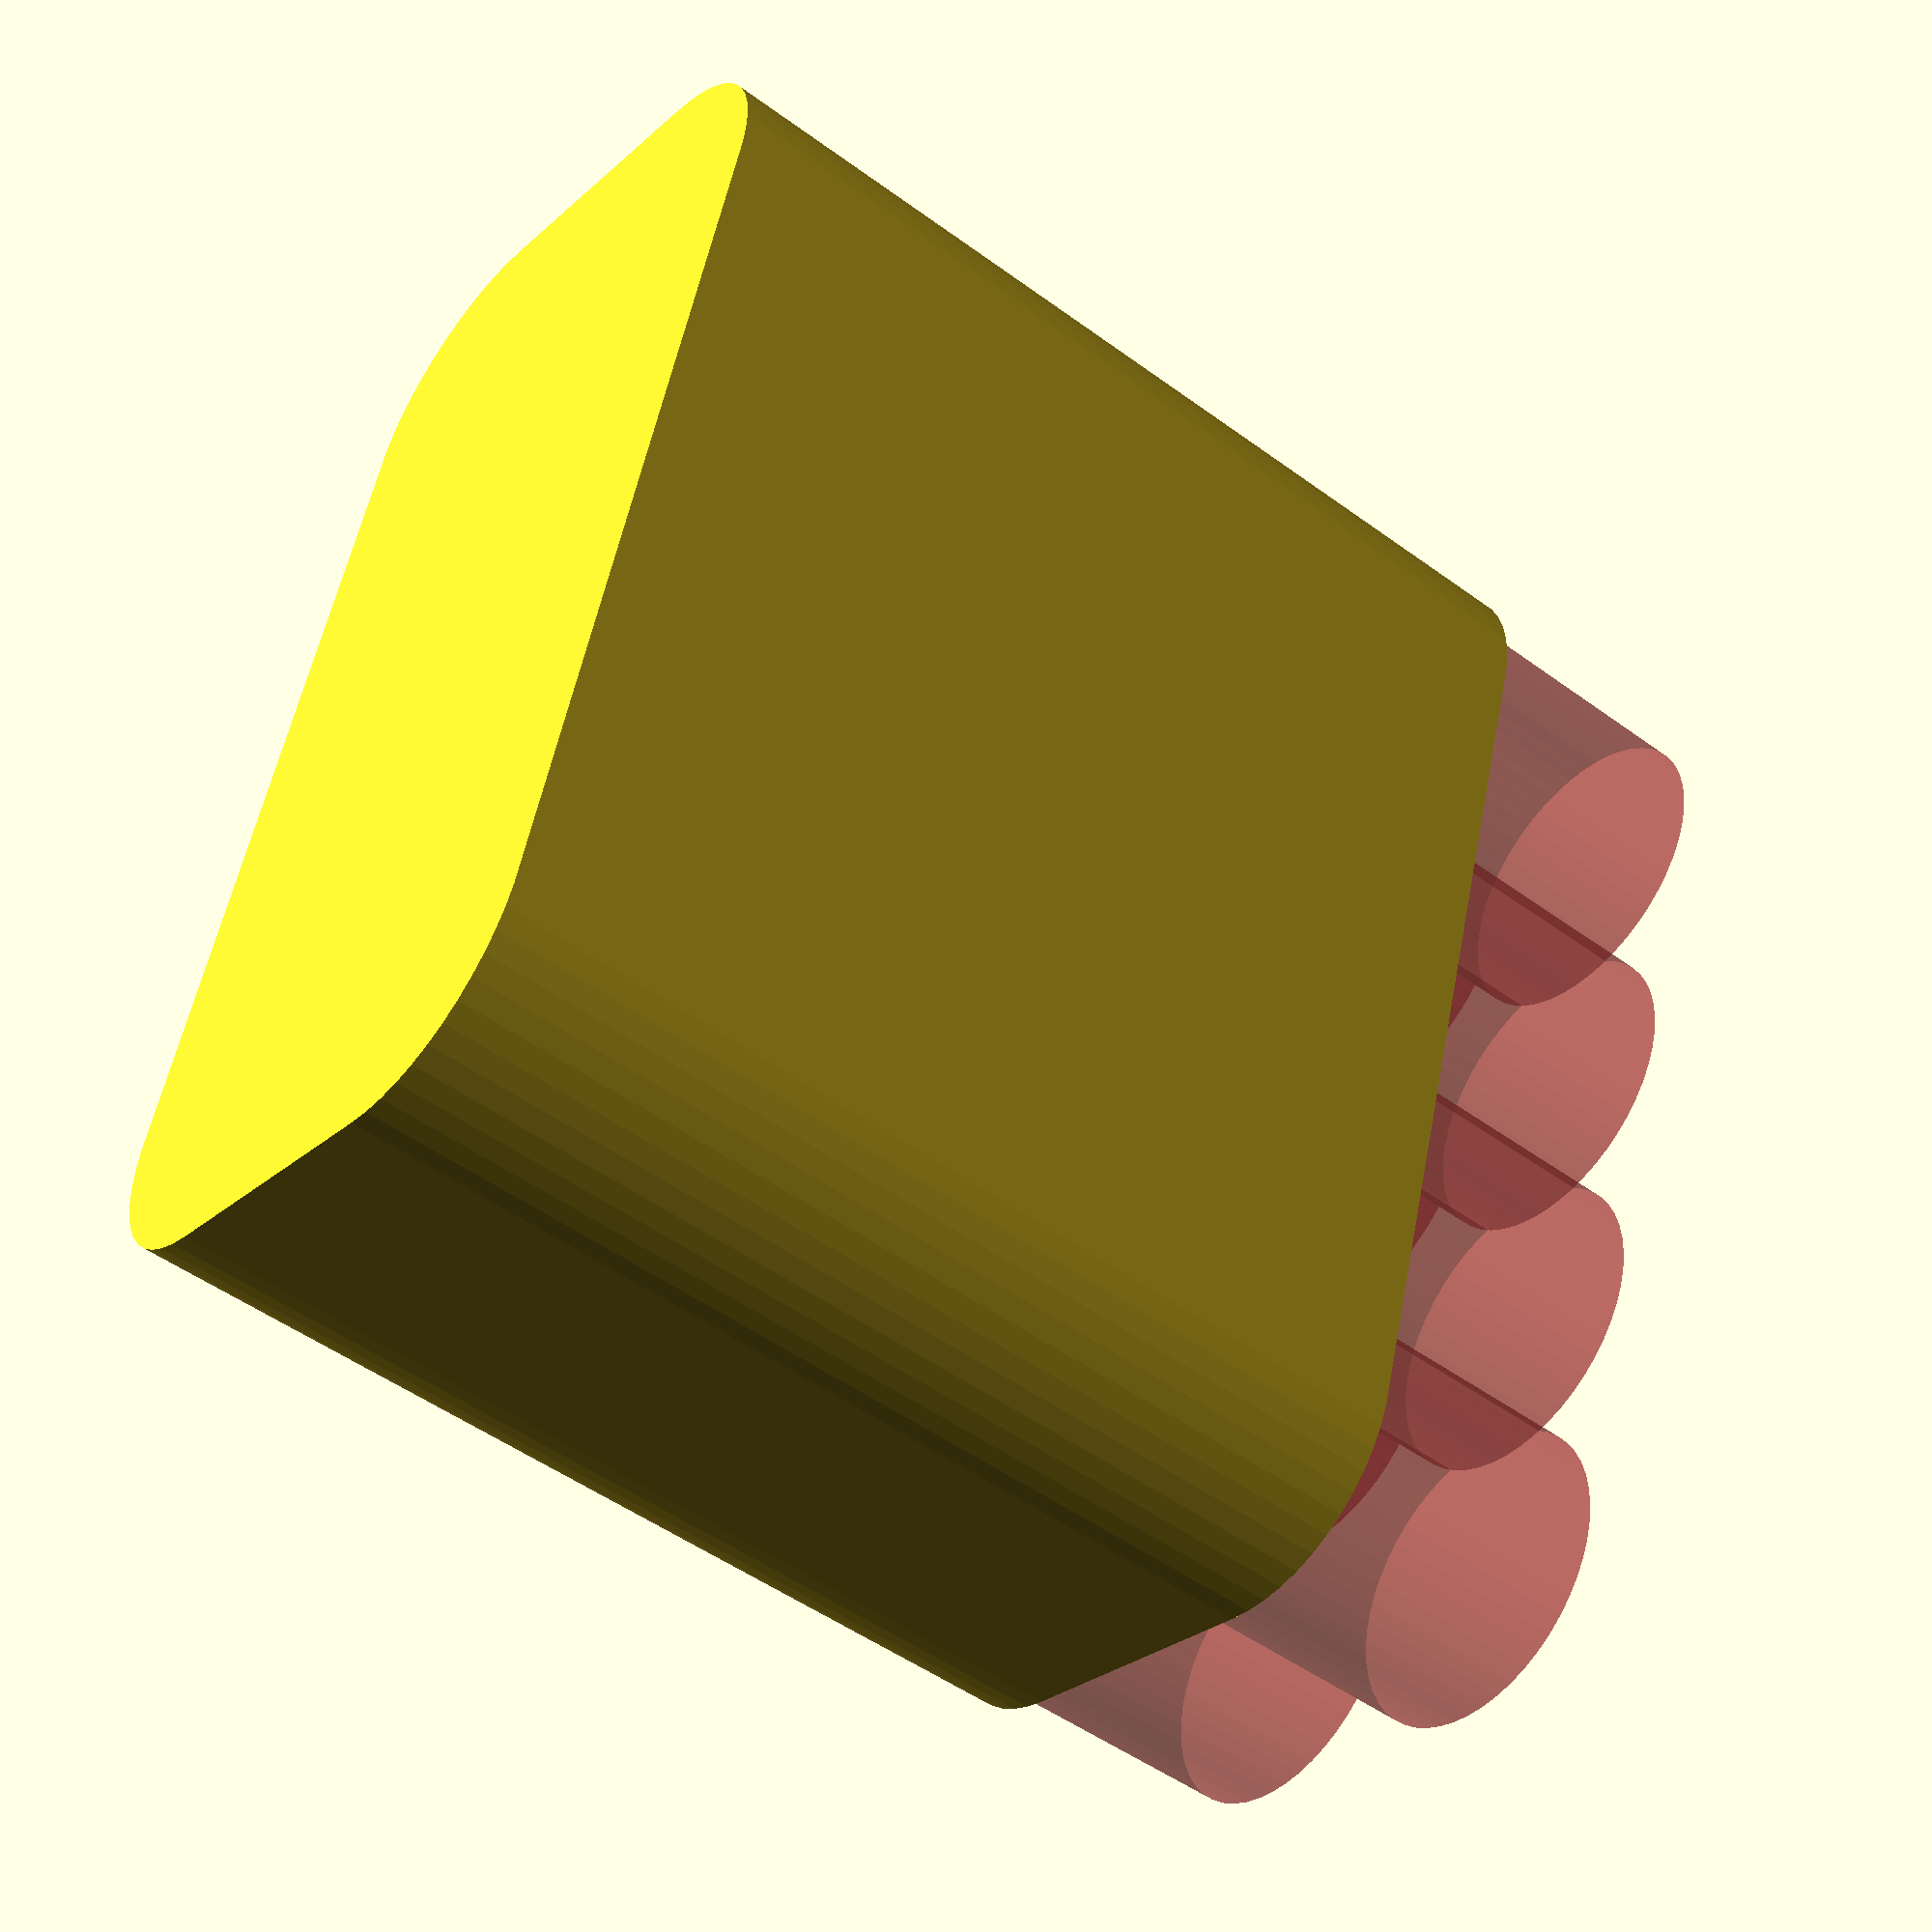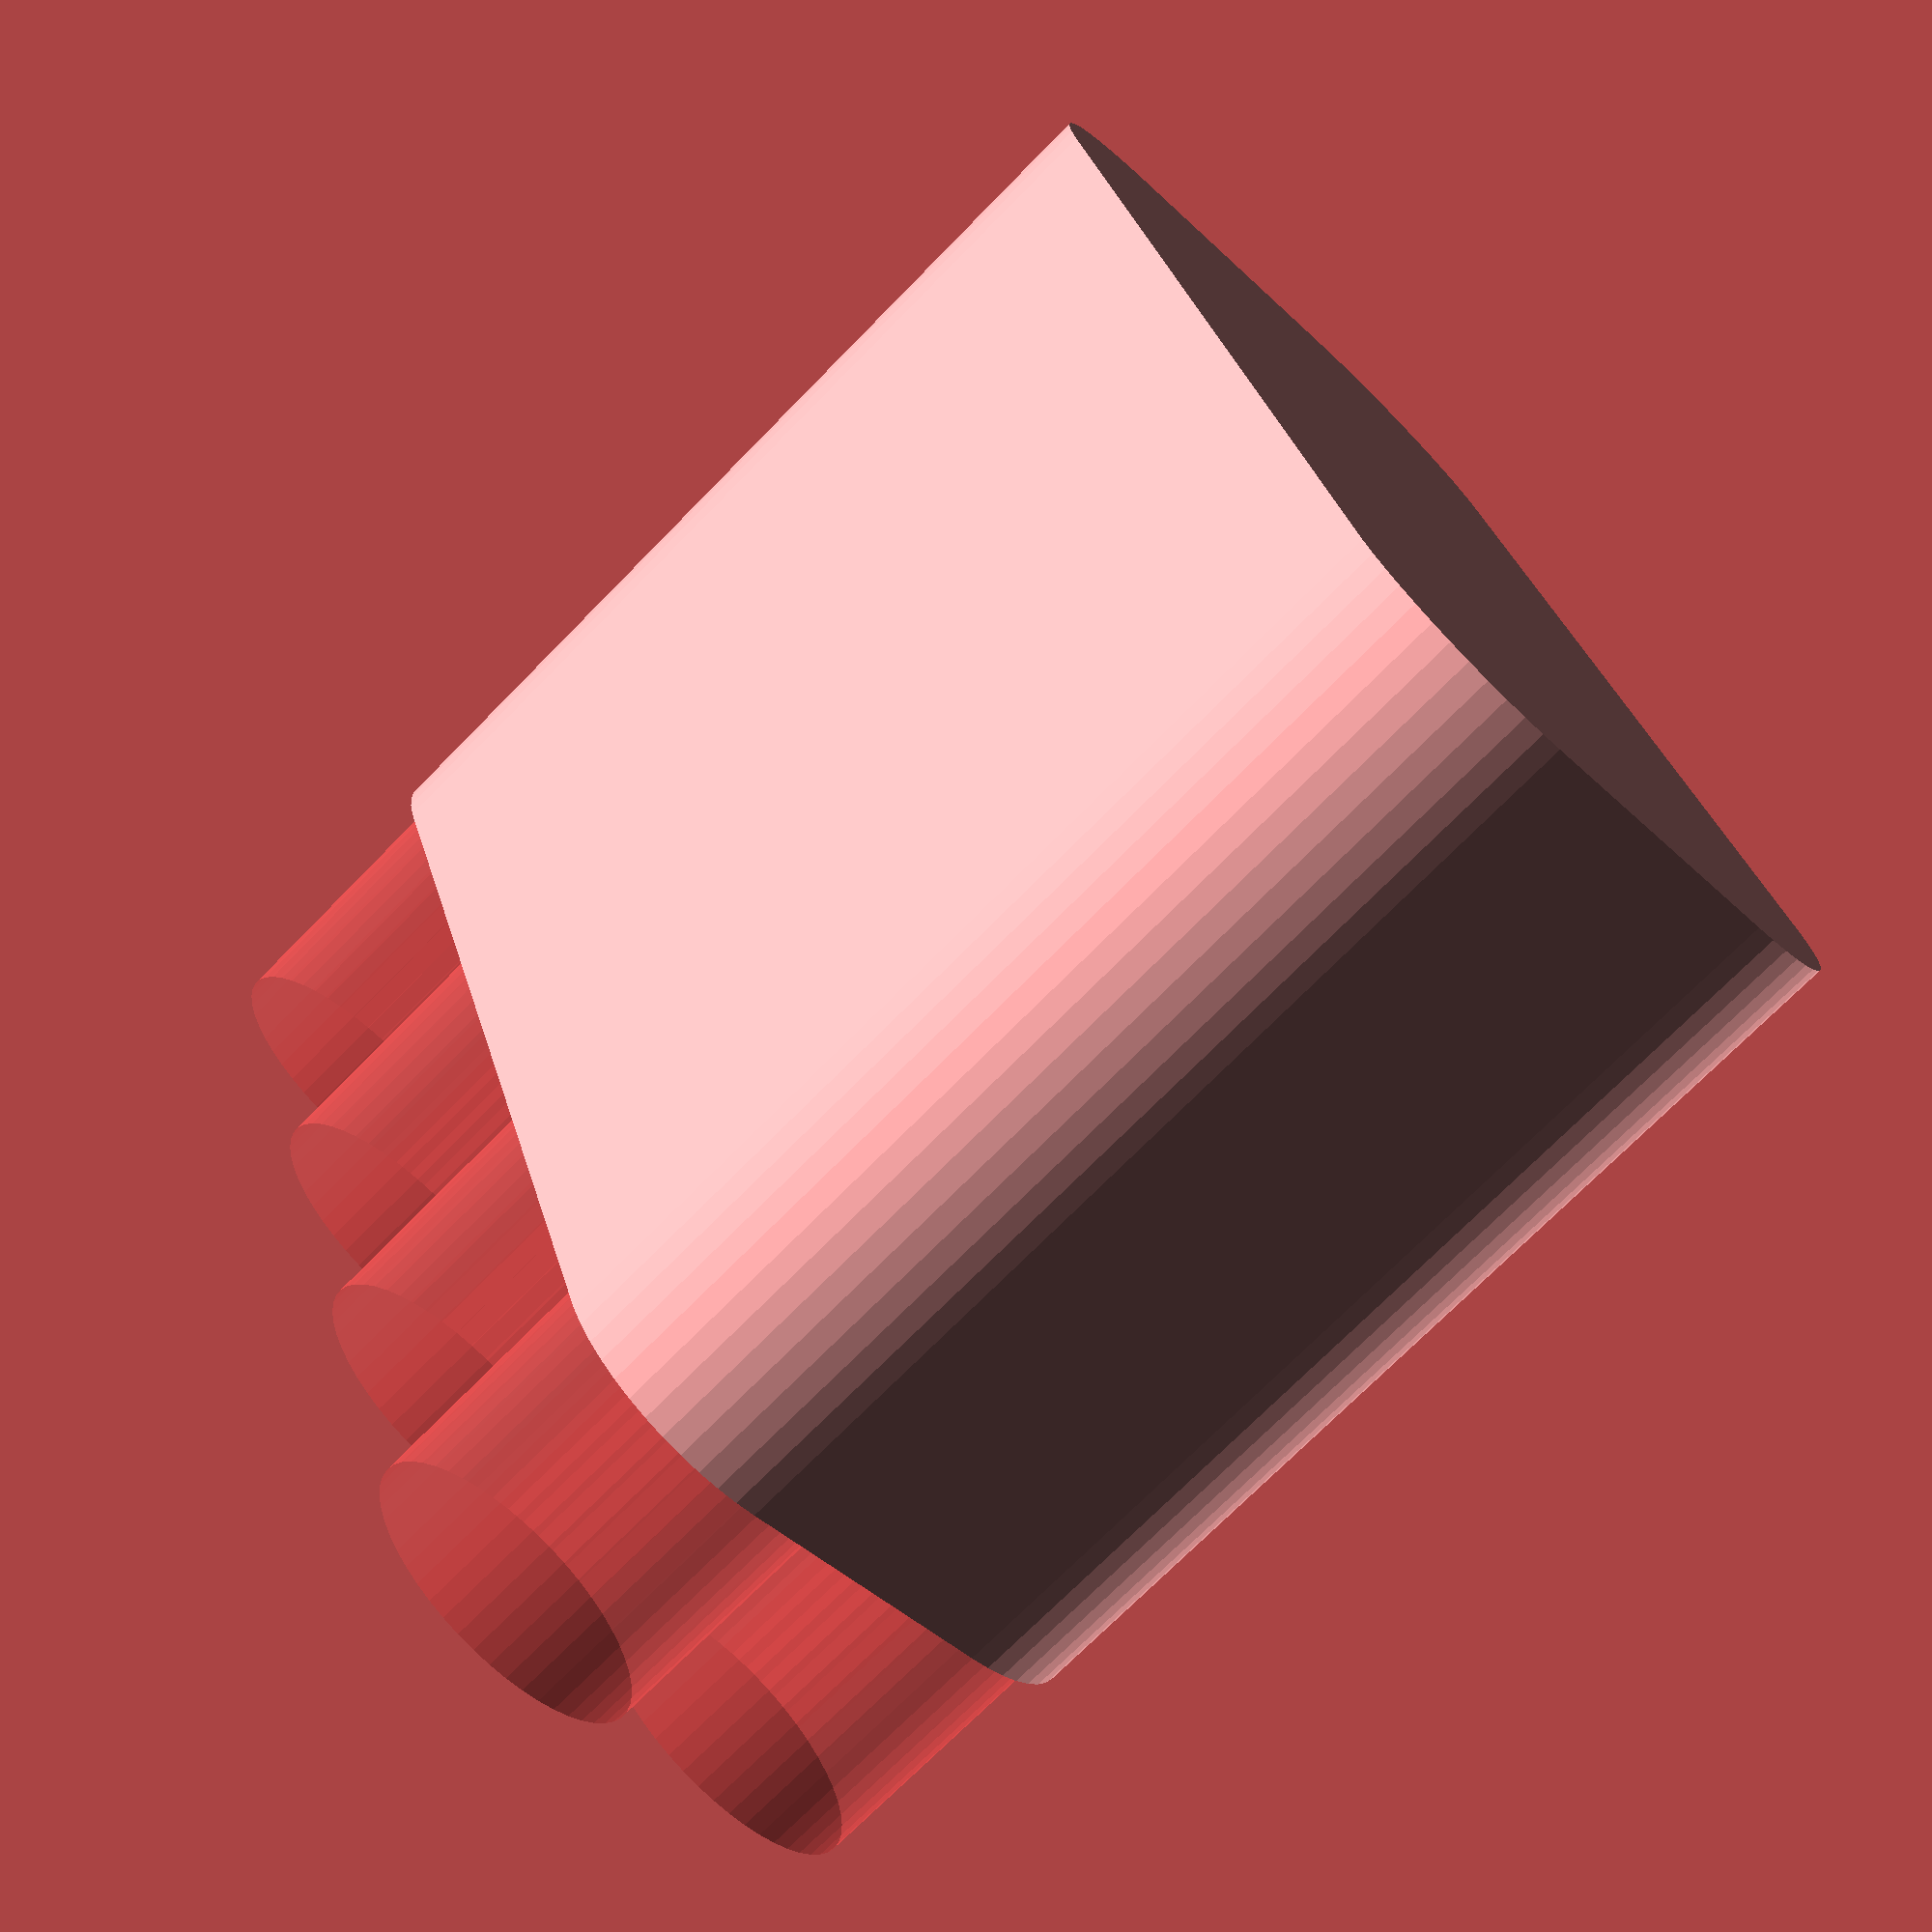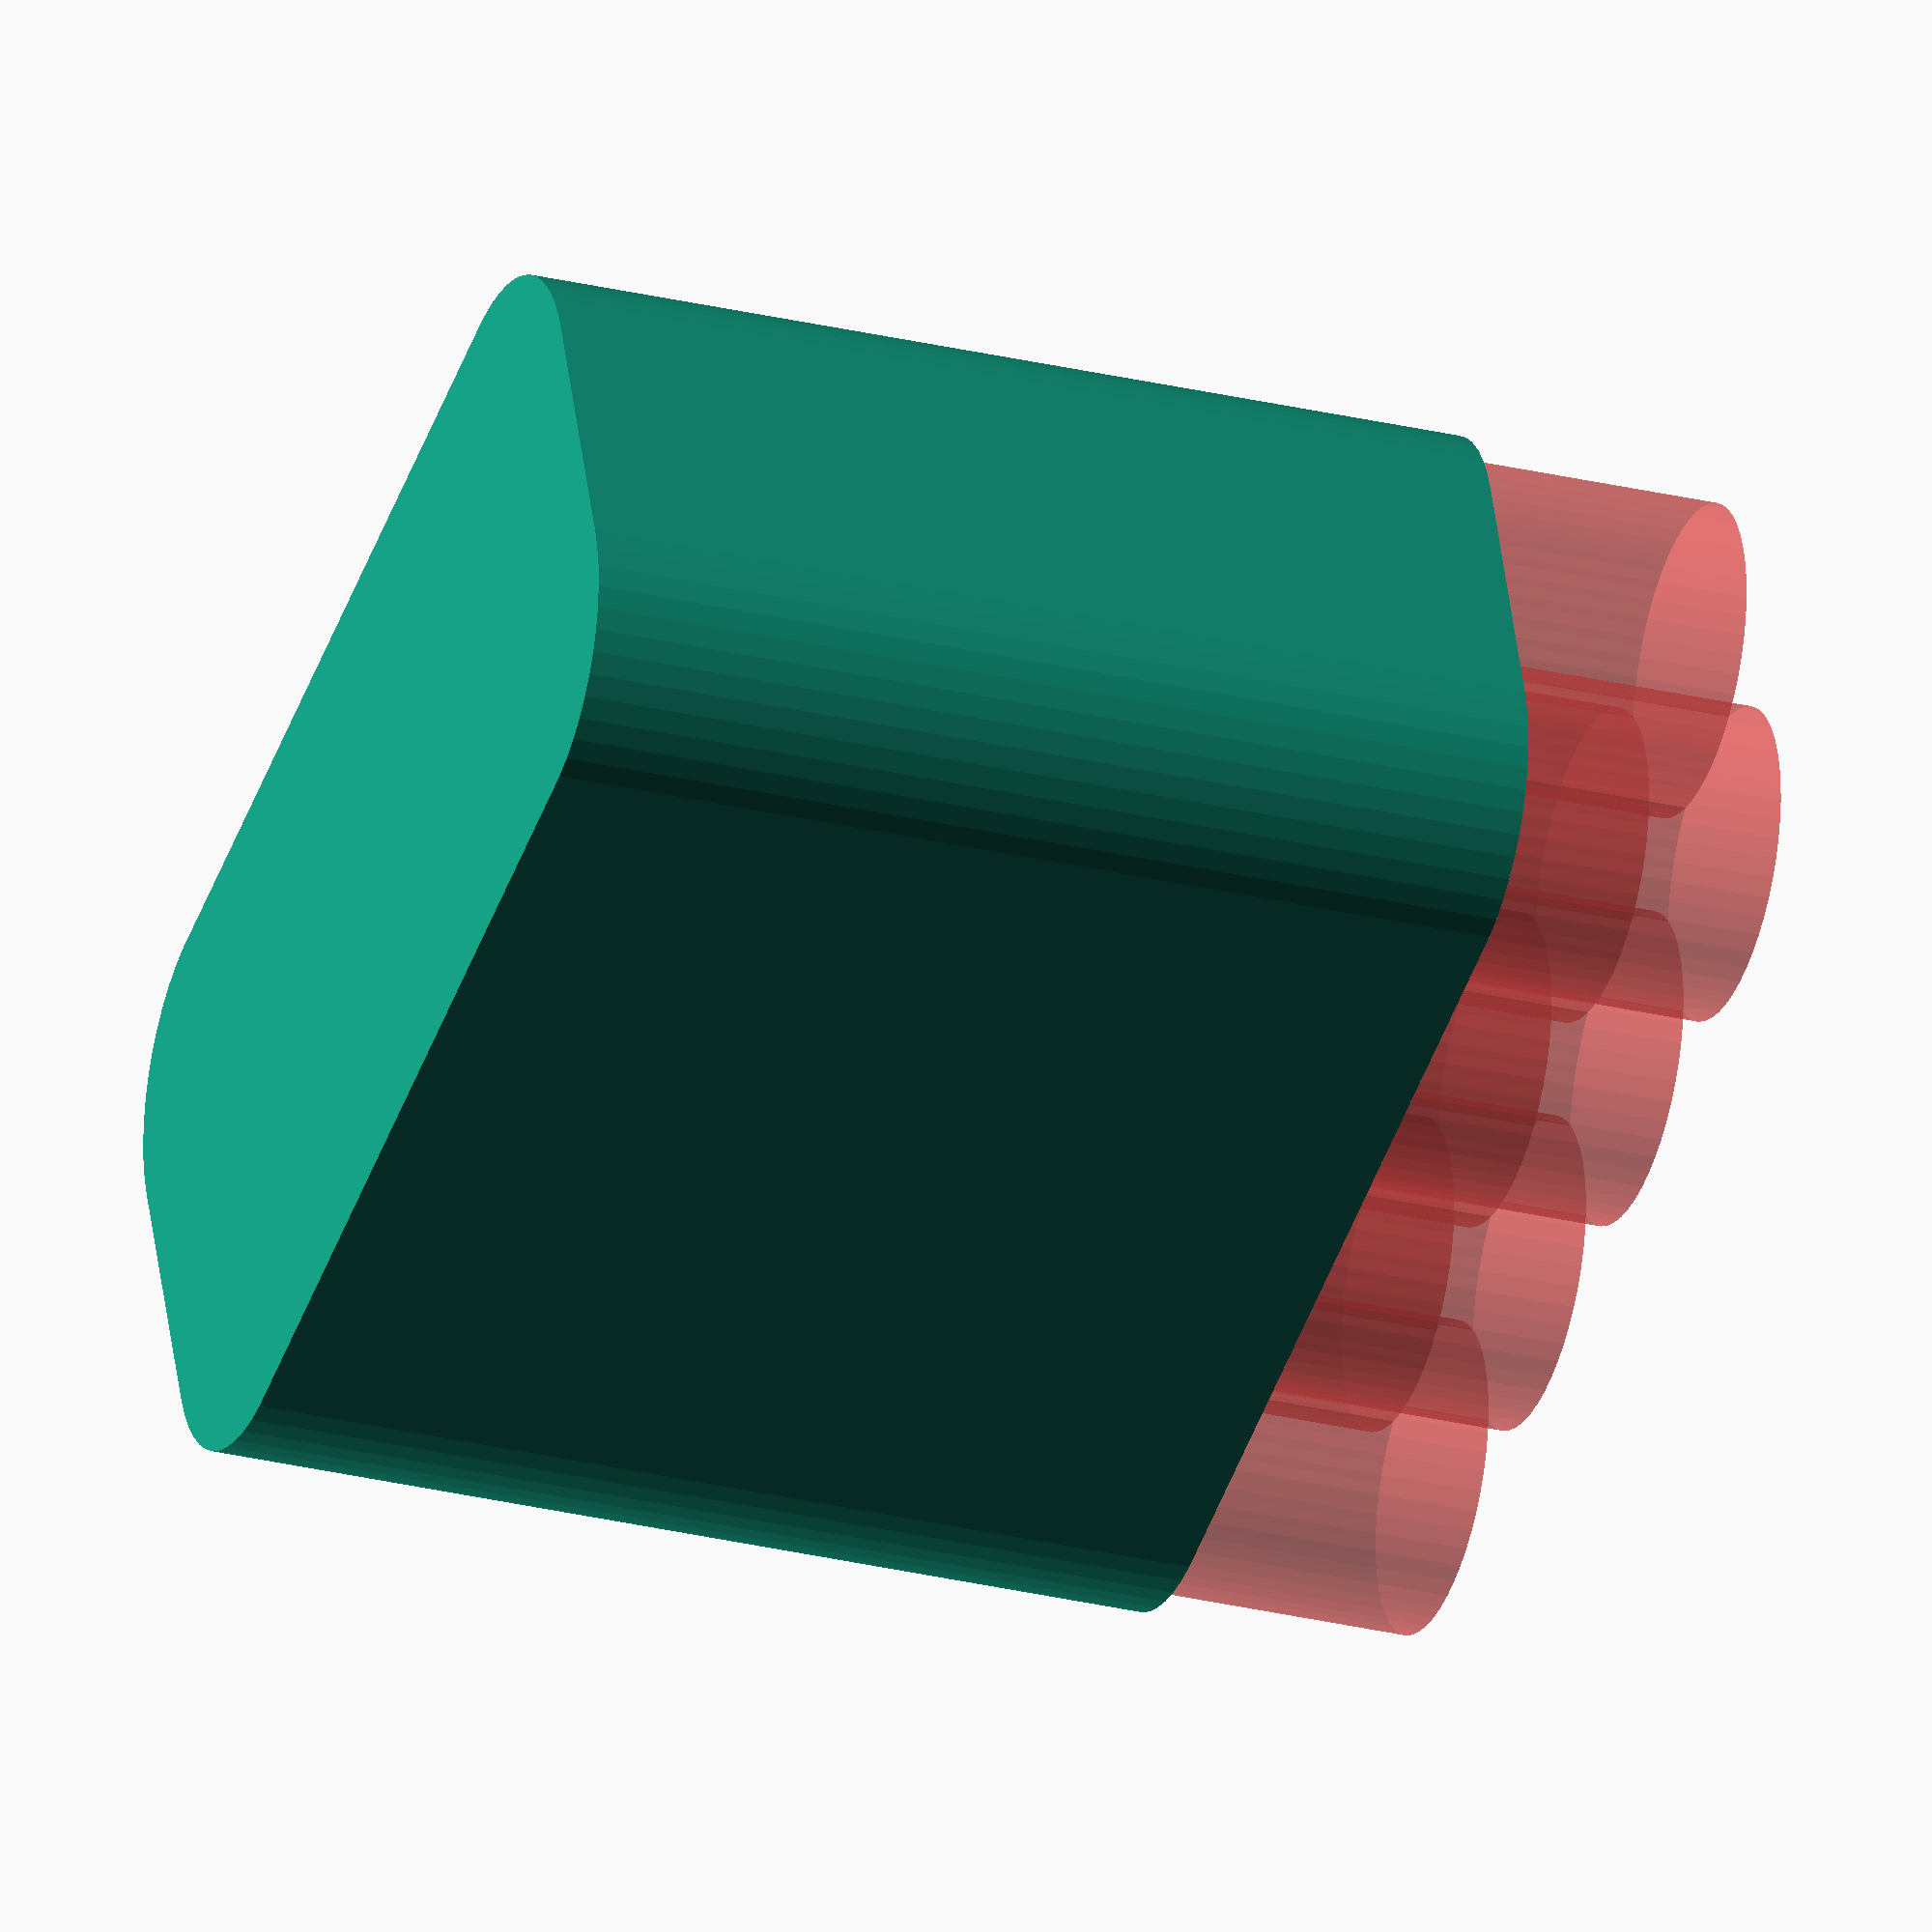
<openscad>
$fn = 50;

batDia = 10.5;
batHeight = 44.5;

rows = 4;
cols = 2;

shellWidth = 1.6;
shellHeight = 1.2;

topHeight = 10;

box(batHeight - topHeight);

module box(height){
    
    difference(){
    
        hull(){
            
            cylinder(d = batDia + shellWidth + 1, h = height + shellHeight);
            
            translate([(rows - 1) * batDia,0,0])
            cylinder(d = batDia + shellWidth  + 1, h = height + shellHeight);
            
            translate([(rows - 1) * batDia,(cols - 1) * batDia,0])
            cylinder(d = batDia + shellWidth + 1, h = height + shellHeight);
            
            translate([0,(cols - 1) * batDia,0])
            cylinder(d = batDia + shellWidth  + 1, h = height + shellHeight);
            
        }
        
        for(i = [0 : rows-1]){
            
            for(j = [0 : cols-1]){
                
                #translate([i * batDia, j*batDia, shellHeight])
                cylinder(d = batDia + 1, h = batHeight);
                
            }
            
        }
        
    }
    
}


</openscad>
<views>
elev=229.7 azim=252.6 roll=309.0 proj=p view=solid
elev=72.3 azim=290.9 roll=135.6 proj=p view=solid
elev=27.3 azim=199.4 roll=249.3 proj=o view=wireframe
</views>
